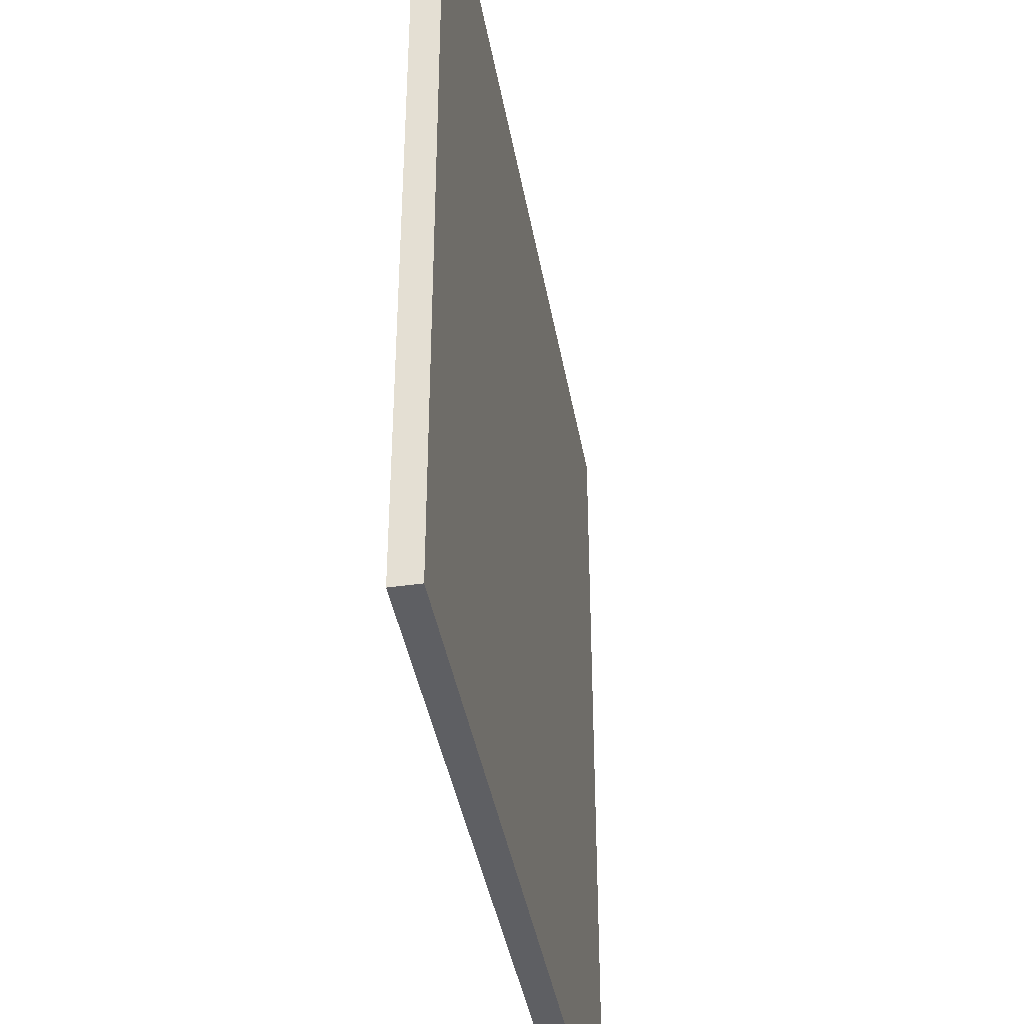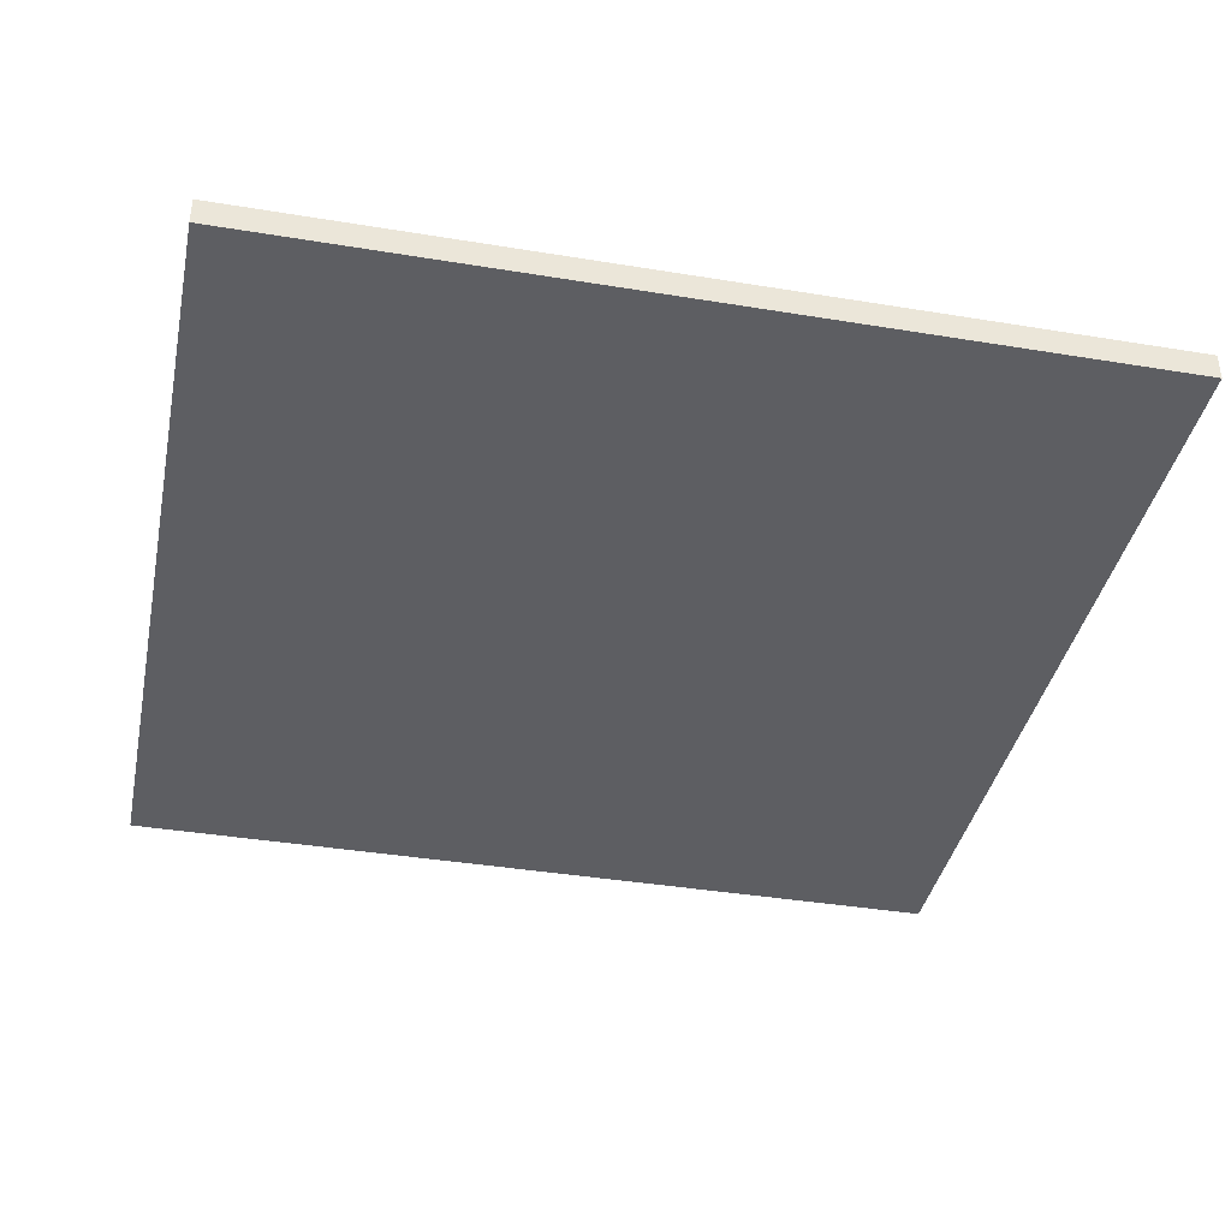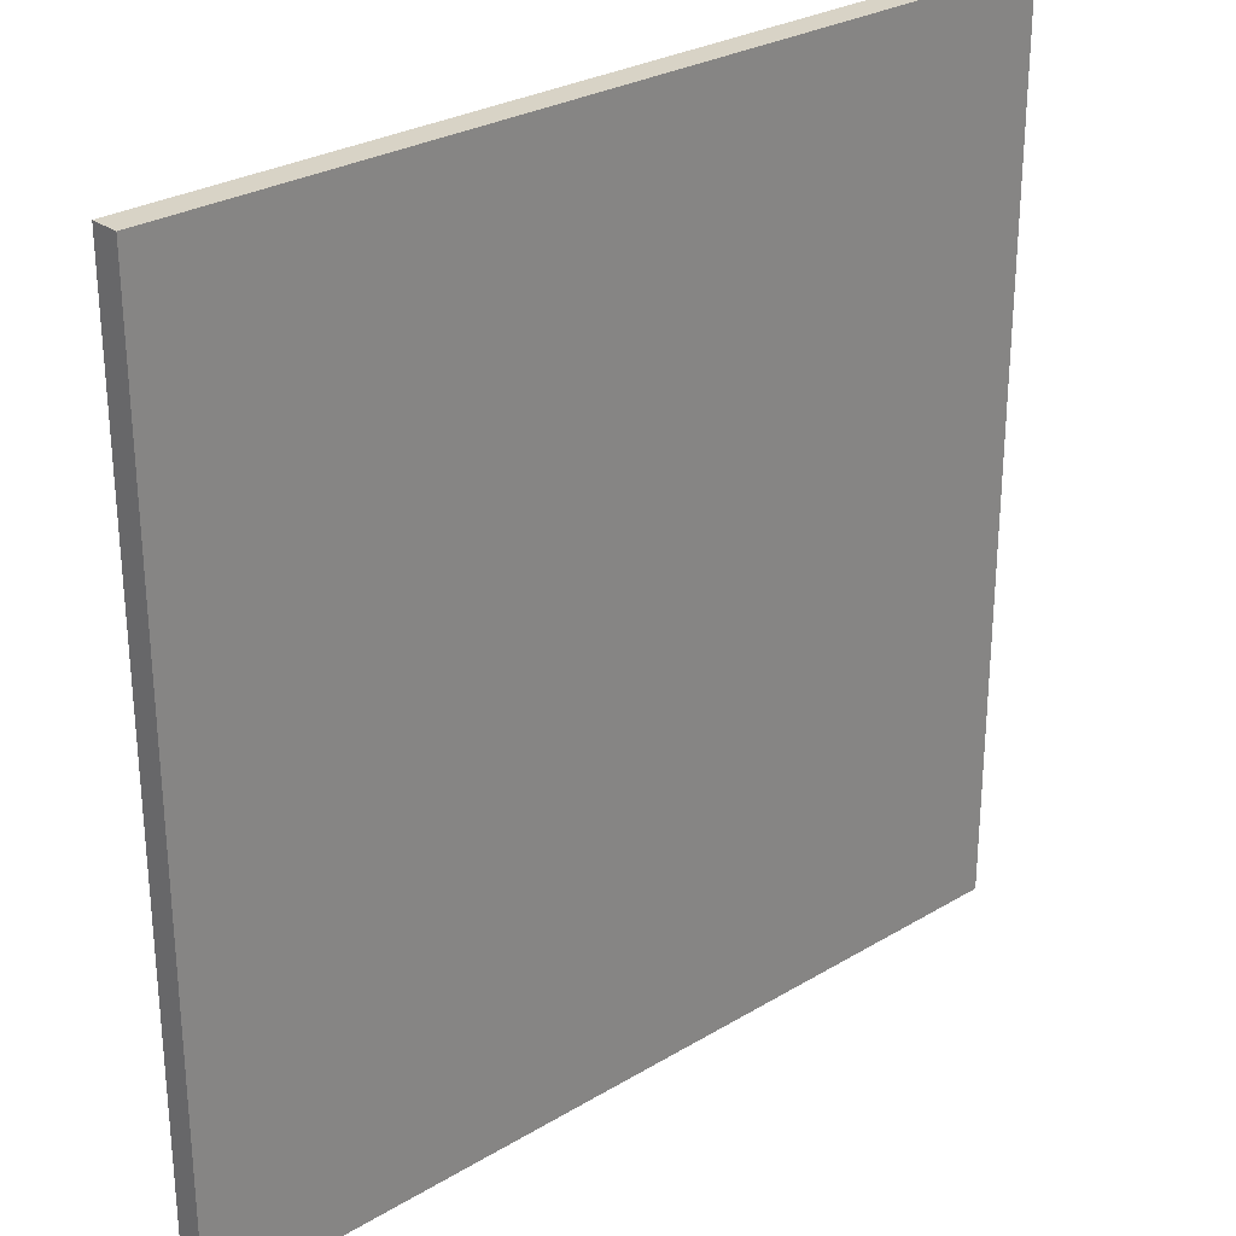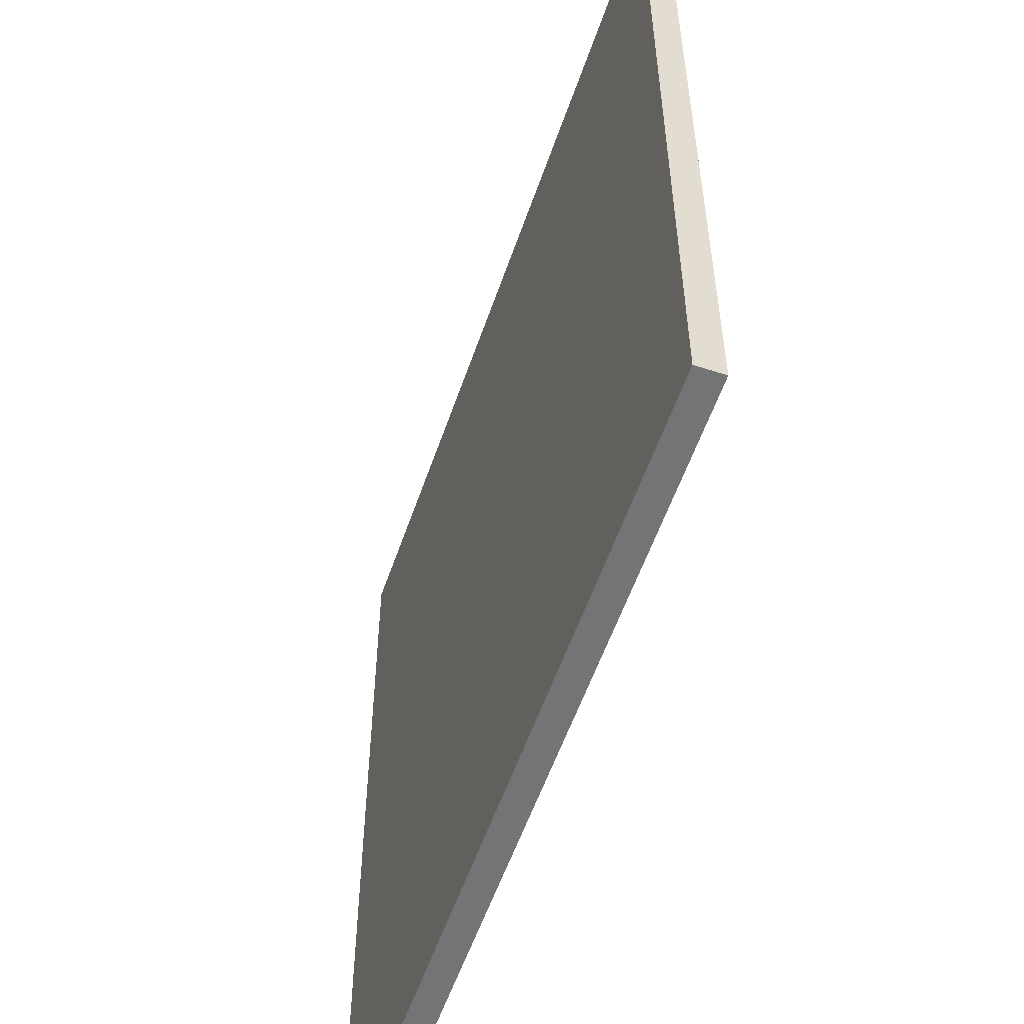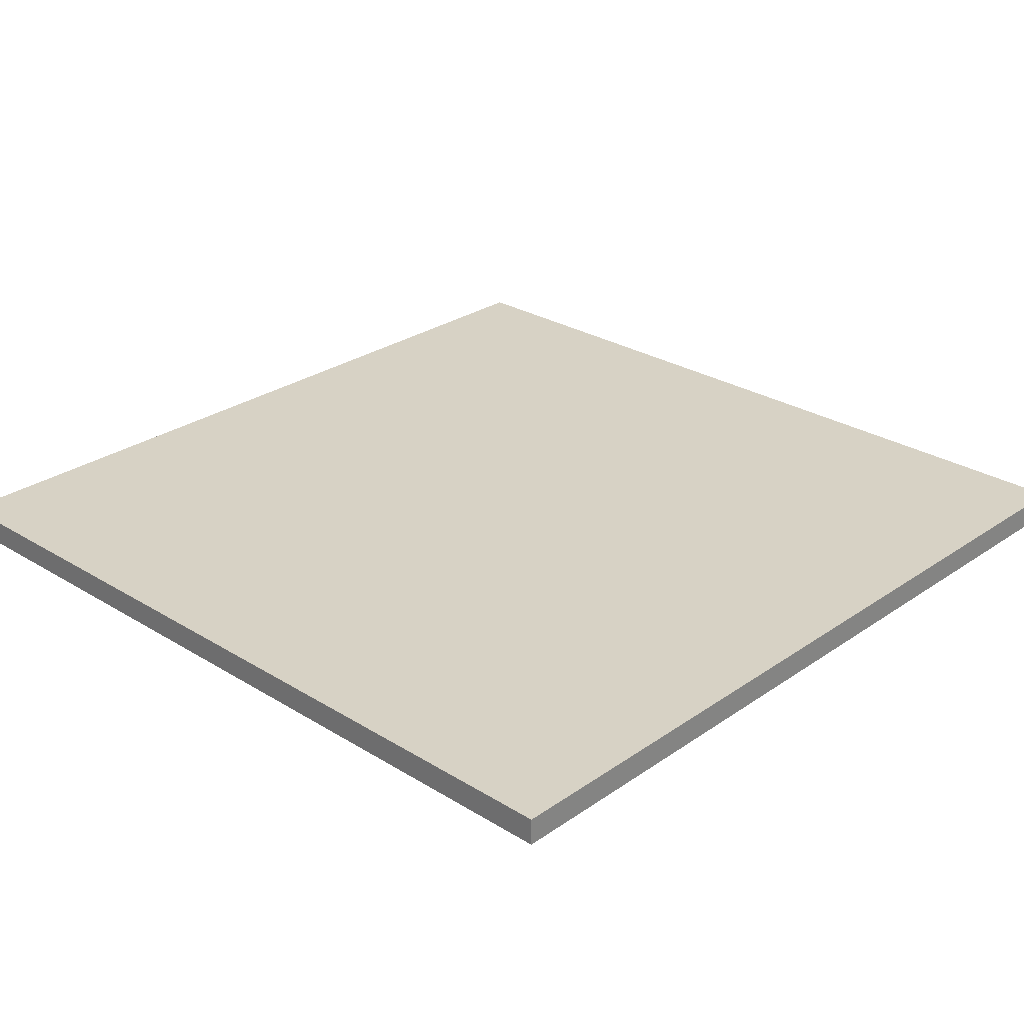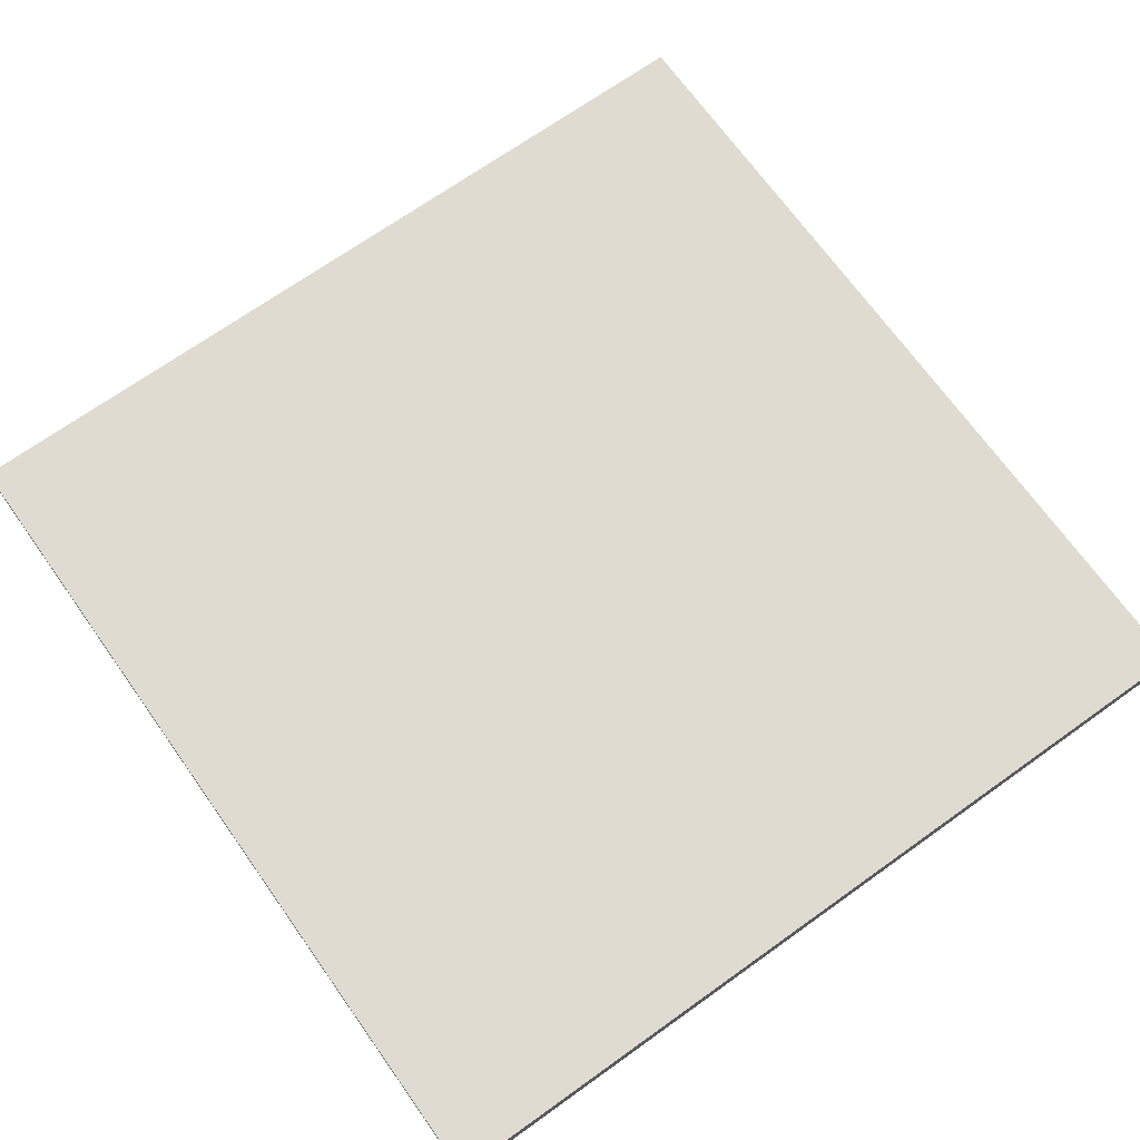
<metadata>
{"format":"obj","ext":"obj","renderer":"f3d","projection":"perspective","resolution":1024,"background":"white","views":[{"elev":-40.6,"azim":-80.1,"up":"+Z"},{"elev":-38.8,"azim":168.3,"up":"+Y"},{"elev":28.1,"azim":137.8,"up":"+Z"},{"elev":-56.2,"azim":71.2,"up":"+Z"},{"elev":27.5,"azim":-136.6,"up":"+Y"},{"elev":69.8,"azim":-35.5,"up":"+Y"}]}
</metadata>
<code>
g tileA
v -16 0 16
v -16 0 -16
v -16 1 16
v -16 1 -16
v 16 0 16
v 16 0 -16
v 16 1 16
v 16 1 -16
v -16 0 16
v -16 1 16
v 16 0 16
v 16 1 16
v -16 0 -16
v -16 1 -16
v 16 0 -16
v 16 1 -16
v -16 0 16
v 16 0 16
v 4 0 8
v 8 0 8
v 4 0 4
v 8 0 4
v -8 0 -4
v -4 0 -4
v -8 0 -8
v -4 0 -8
v 0 0 -8
v -4 0 -12
v 0 0 -12
v -16 0 -16
v 16 0 -16
v -16 1 16
v 16 1 16
v 4 1 8
v 8 1 8
v 4 1 4
v 8 1 4
v -8 1 -4
v -4 1 -4
v -8 1 -8
v -4 1 -8
v 0 1 -8
v -4 1 -12
v 0 1 -12
v -16 1 -16
v 16 1 -16
f 3 2 1
f 4 2 3
f 5 6 7
f 7 6 8
f 11 10 9
f 12 10 11
f 13 14 15
f 15 14 16
f 19 18 17
f 20 18 19
f 21 19 17
f 21 20 19
f 22 18 20
f 22 20 21
f 23 21 17
f 23 22 21
f 24 22 23
f 25 23 17
f 25 24 23
f 26 22 24
f 26 24 25
f 27 22 26
f 28 26 25
f 28 27 26
f 29 22 27
f 29 27 28
f 30 25 17
f 30 28 25
f 30 29 28
f 31 18 22
f 31 29 30
f 31 22 29
f 32 33 34
f 34 33 35
f 32 34 36
f 34 35 36
f 35 33 37
f 36 35 37
f 32 36 38
f 36 37 38
f 38 37 39
f 32 38 40
f 38 39 40
f 39 37 41
f 40 39 41
f 41 37 42
f 40 41 43
f 41 42 43
f 42 37 44
f 43 42 44
f 32 40 45
f 40 43 45
f 43 44 45
f 37 33 46
f 45 44 46
f 44 37 46

</code>
